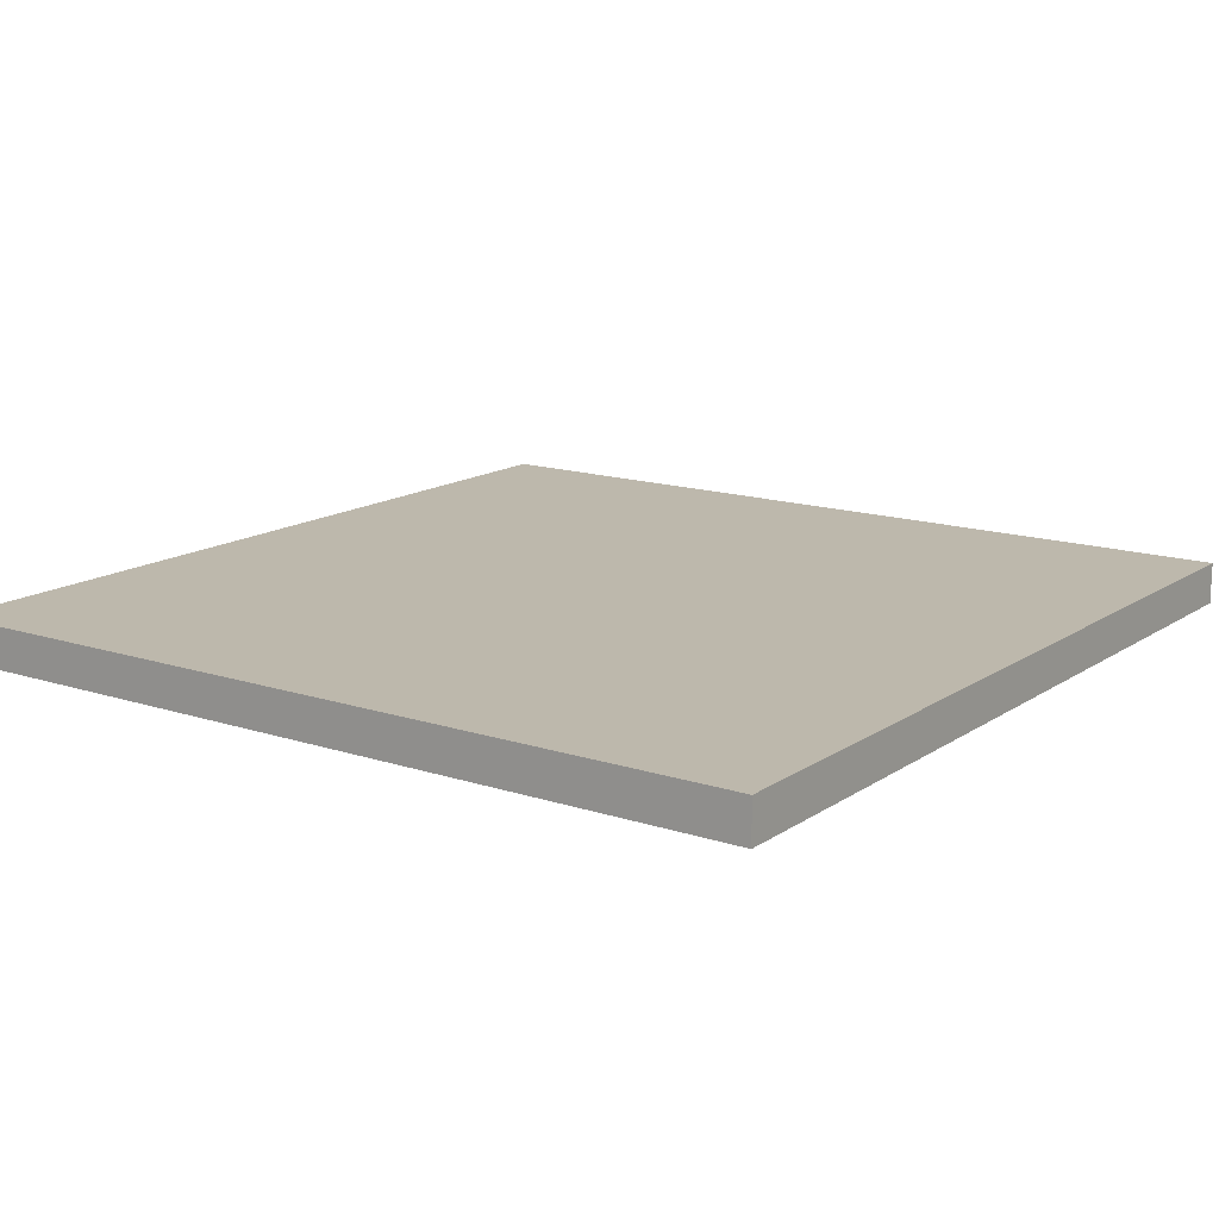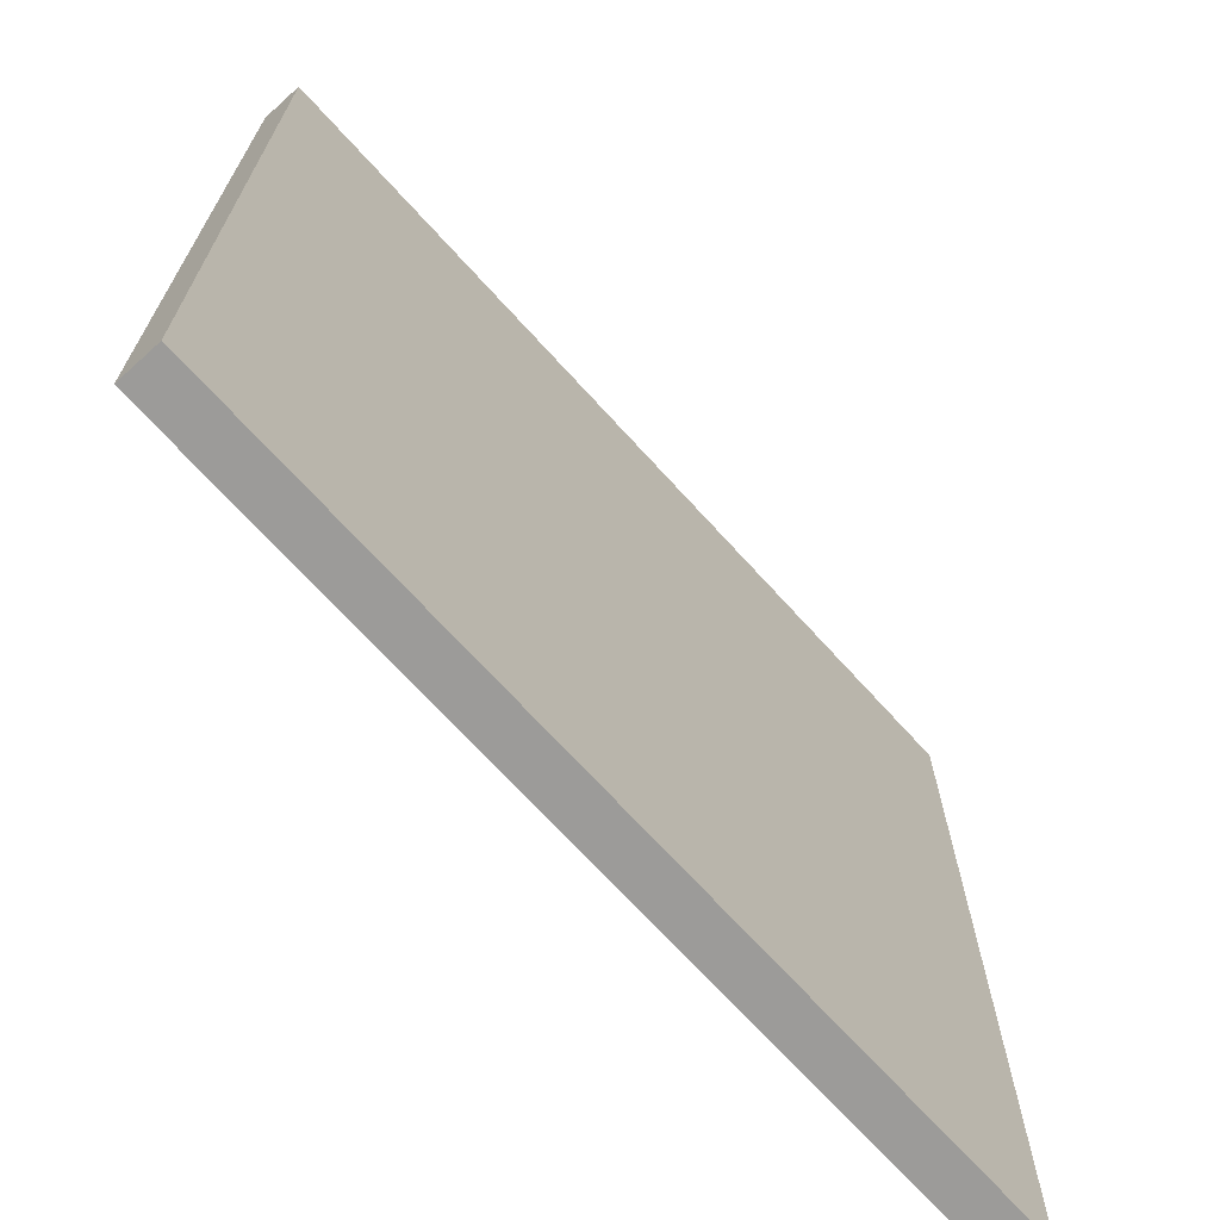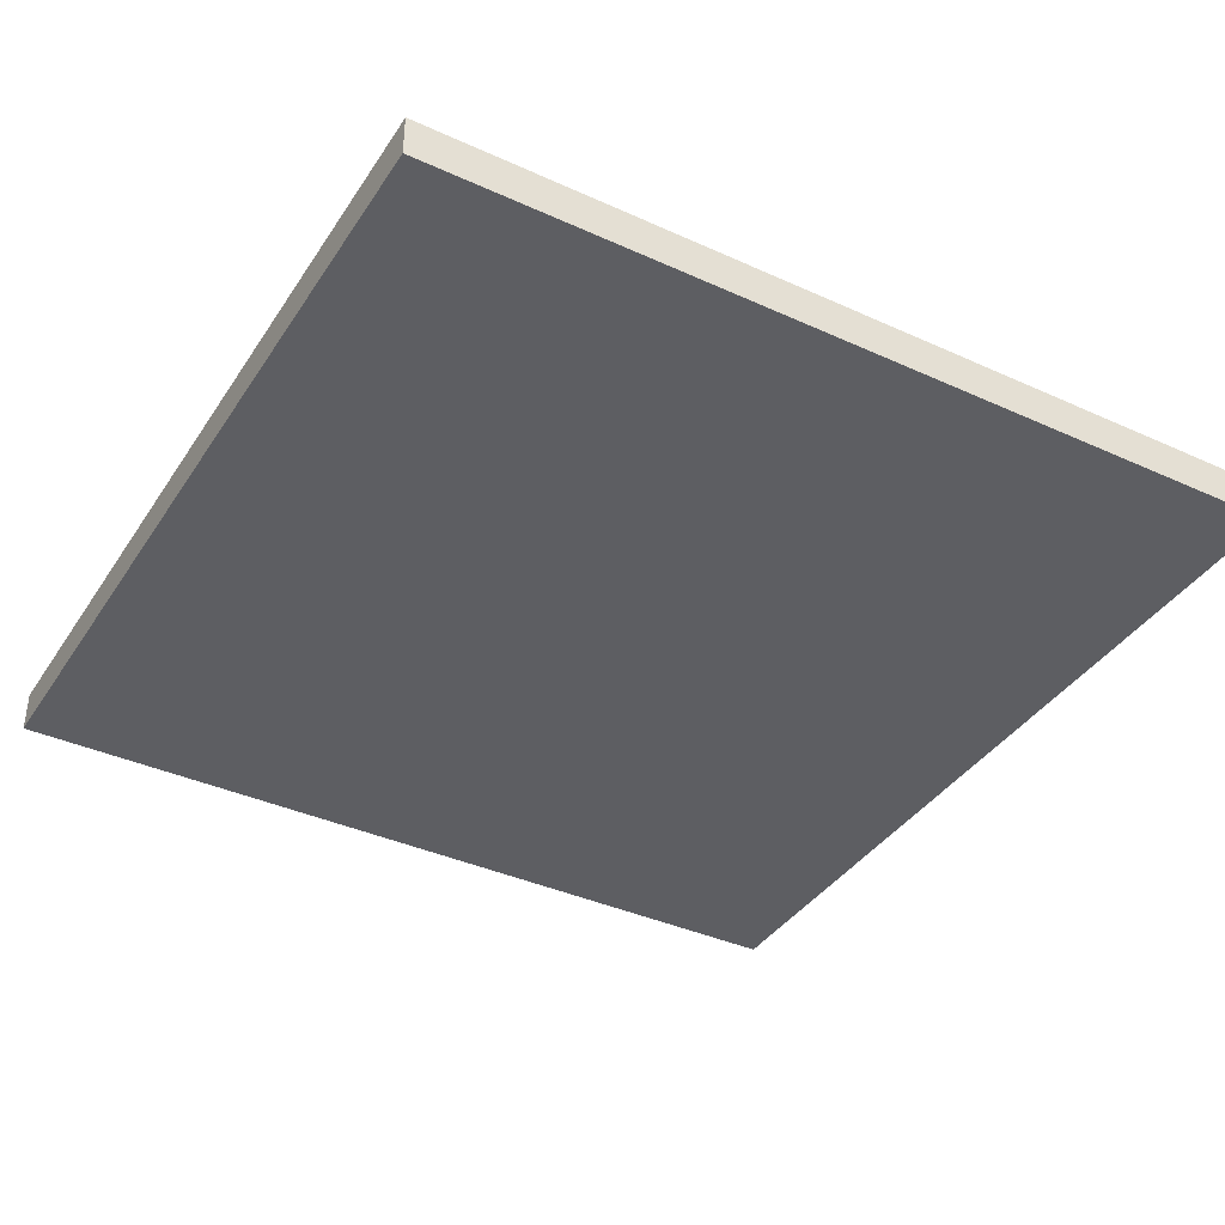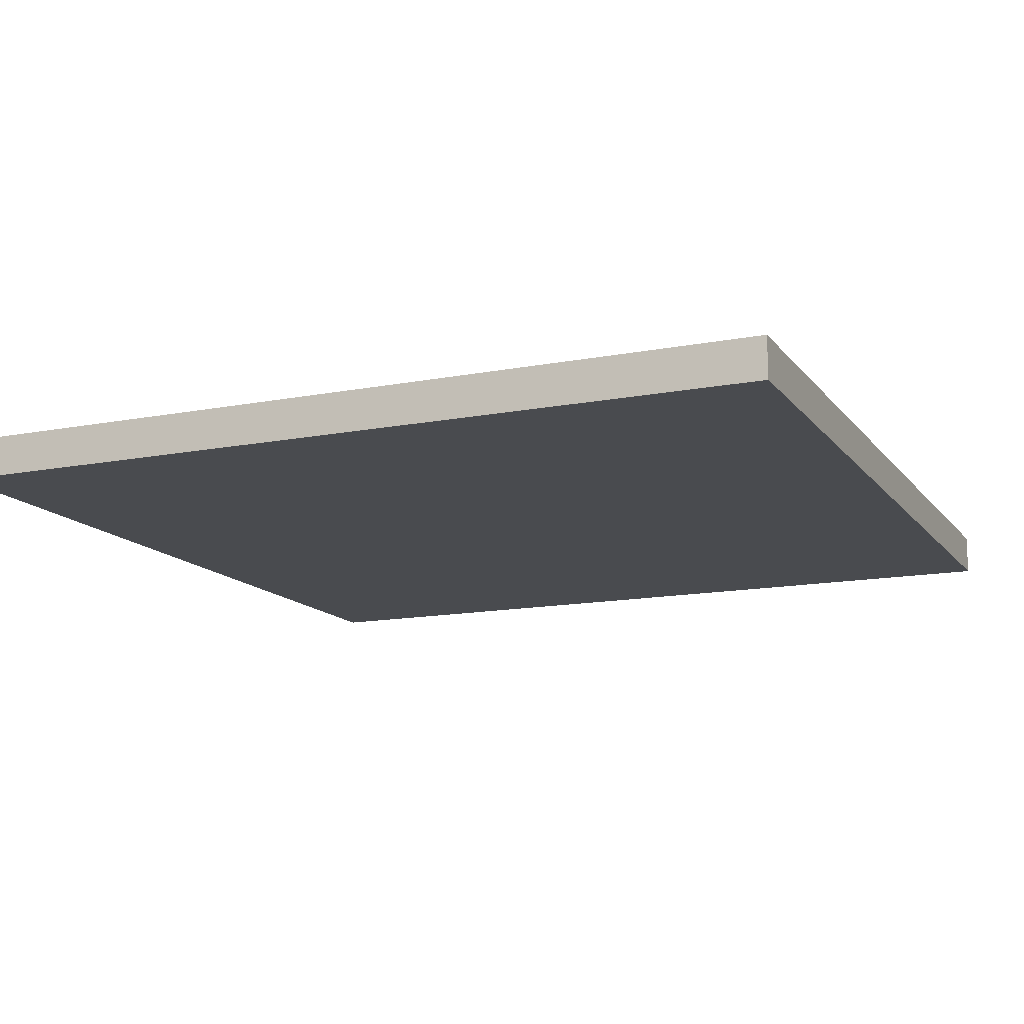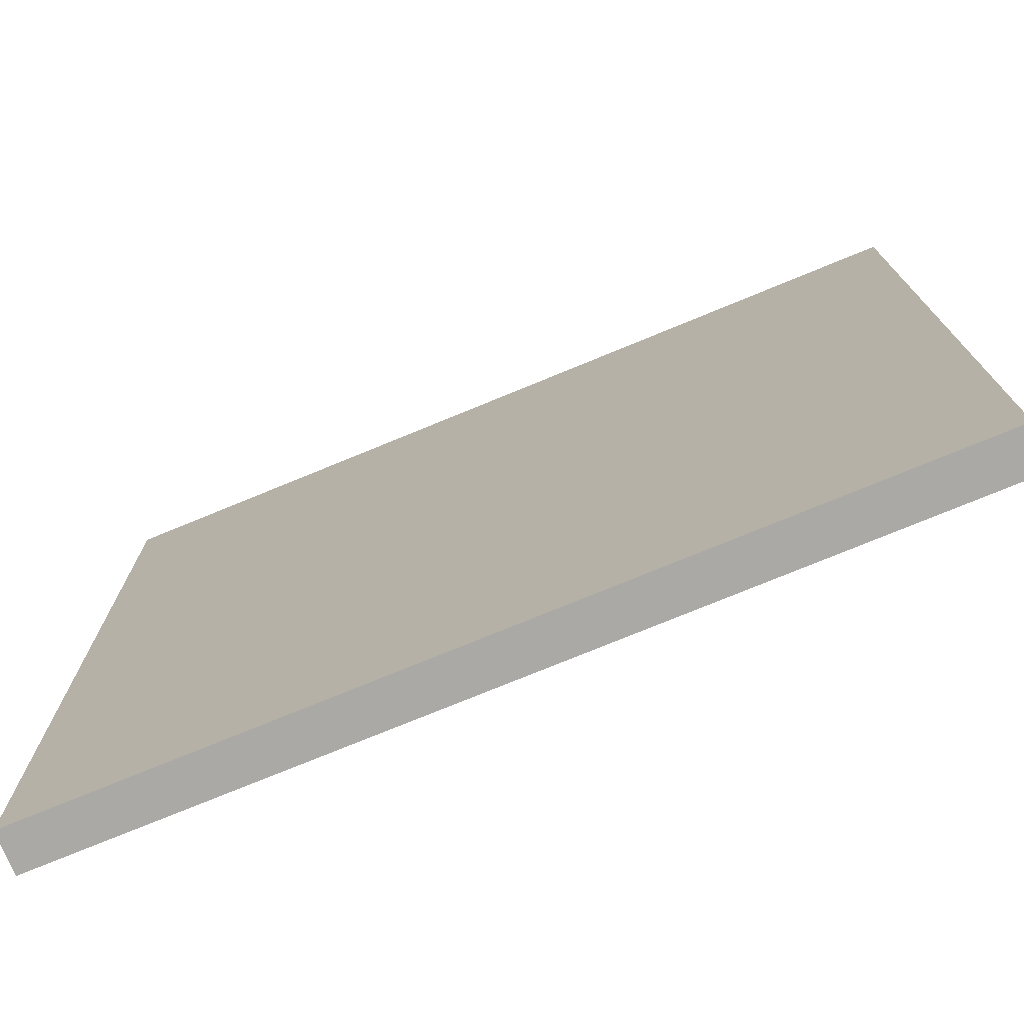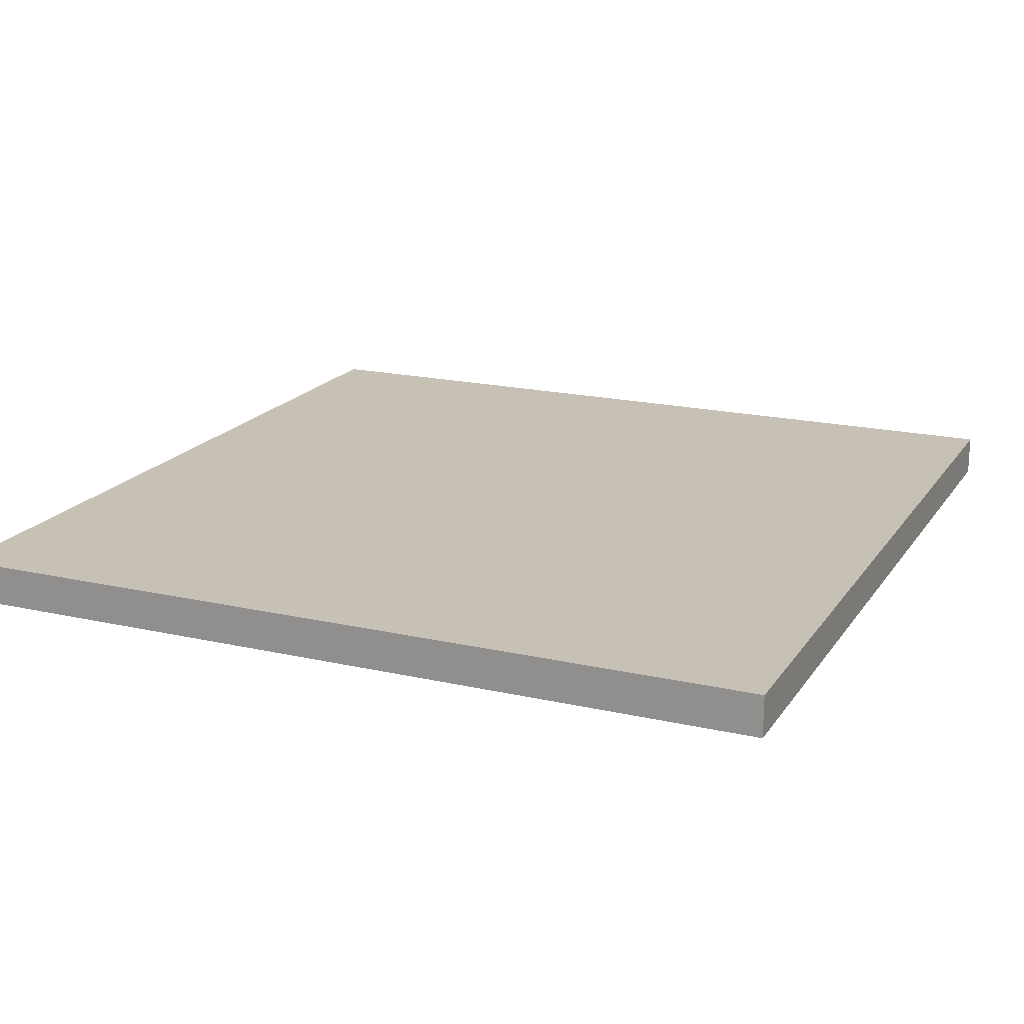
<metadata>
{"format":"obj","ext":"obj","renderer":"f3d","projection":"perspective","resolution":1024,"background":"white","views":[{"elev":14.8,"azim":-54.7,"up":"+Y"},{"elev":-69.9,"azim":132.2,"up":"+Z"},{"elev":-38.5,"azim":-29.8,"up":"+Y"},{"elev":-13.8,"azim":23.5,"up":"+Y"},{"elev":-75.3,"azim":-157.6,"up":"+Z"},{"elev":18.5,"azim":-66.3,"up":"+Y"}]}
</metadata>
<code>
o Cube
v -0.2631 0.0338 -0.2347
v -0.7631 0.0338 0.2653
v -0.7631 0.0338 0.7653
v -0.7631 -0.03813 0.7653
v -0.2631 0.0338 0.2653
v -0.2631 -0.03813 -0.2347
v 0.7369 0.0338 -0.2347
v 0.2369 0.0338 -0.2347
v -0.2631 -0.03813 0.2653
v 0.7369 0.0338 -0.7347
v 0.7369 -0.03813 0.7653
v 0.2369 0.0338 0.7653
v 0.2369 0.0338 0.2653
v 0.7369 0.0338 0.2653
v -0.2631 -0.03813 -0.7347
v -0.7631 0.0338 -0.2347
v -0.2631 -0.03813 0.7653
v 0.7369 -0.03813 0.2653
v -0.7631 -0.03813 0.2653
v 0.7369 -0.03813 -0.2347
v -0.2631 0.0338 0.7653
v 0.2369 -0.03813 -0.2347
v 0.7369 0.0338 0.7653
v 0.7369 -0.03813 -0.7347
v 0.2369 -0.03813 -0.7347
v 0.2369 0.0338 -0.7347
v -0.2631 0.0338 -0.7347
v -0.7631 0.0338 -0.7347
v 0.2369 -0.03813 0.2653
v 0.2369 -0.03813 0.7653
v -0.7631 -0.03813 -0.2347
v -0.7631 -0.03813 -0.7347
f 5 1 16 2
f 21 5 2 3
f 8 26 27 1
f 13 8 1 5
f 12 13 5 21
f 7 10 26 8
f 14 7 8 13
f 23 14 13 12
f 1 27 28 16
f 30 11 23 12
f 17 30 12 21
f 4 17 21 3
f 11 18 14 23
f 18 20 7 14
f 20 24 10 7
f 24 25 26 10
f 25 15 27 26
f 15 32 28 27
f 32 31 16 28
f 31 19 2 16
f 19 4 3 2
f 25 22 6 15
f 15 6 31 32
f 29 30 17 9
f 9 17 4 19
f 22 29 9 6
f 6 9 19 31
f 30 29 18 11
f 29 22 20 18
f 22 25 24 20

</code>
